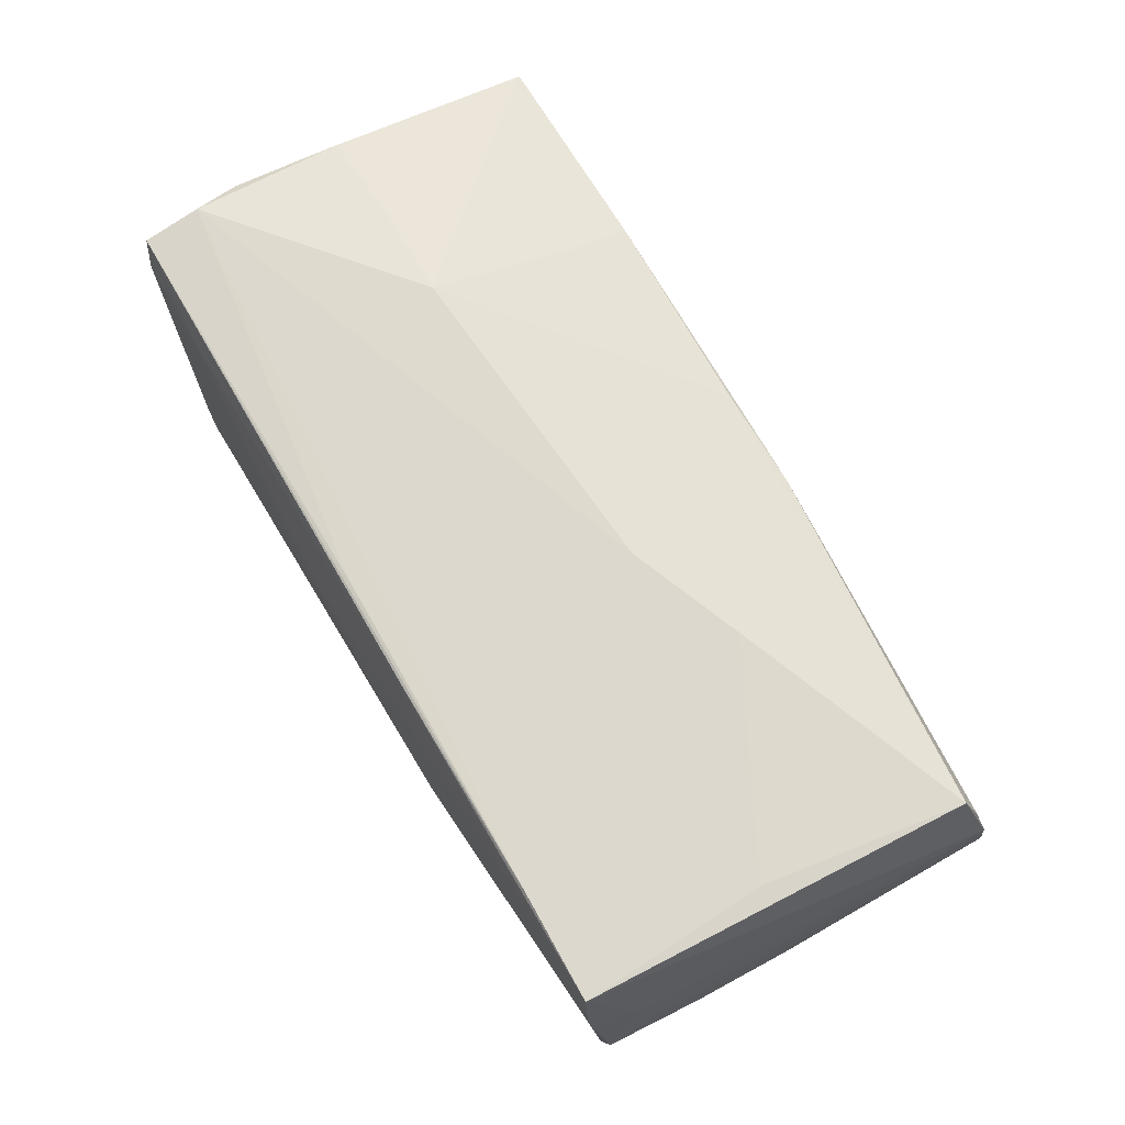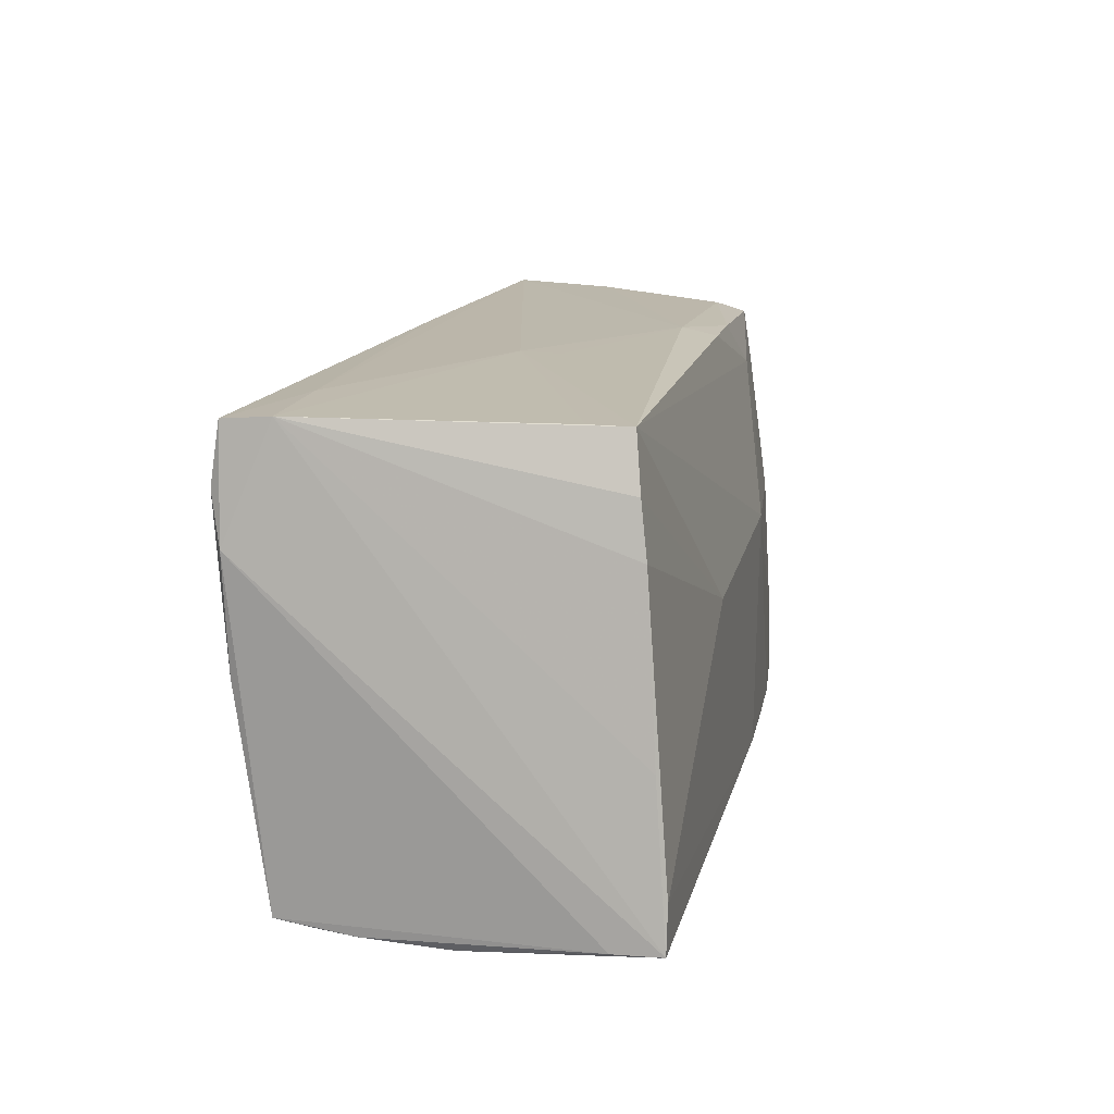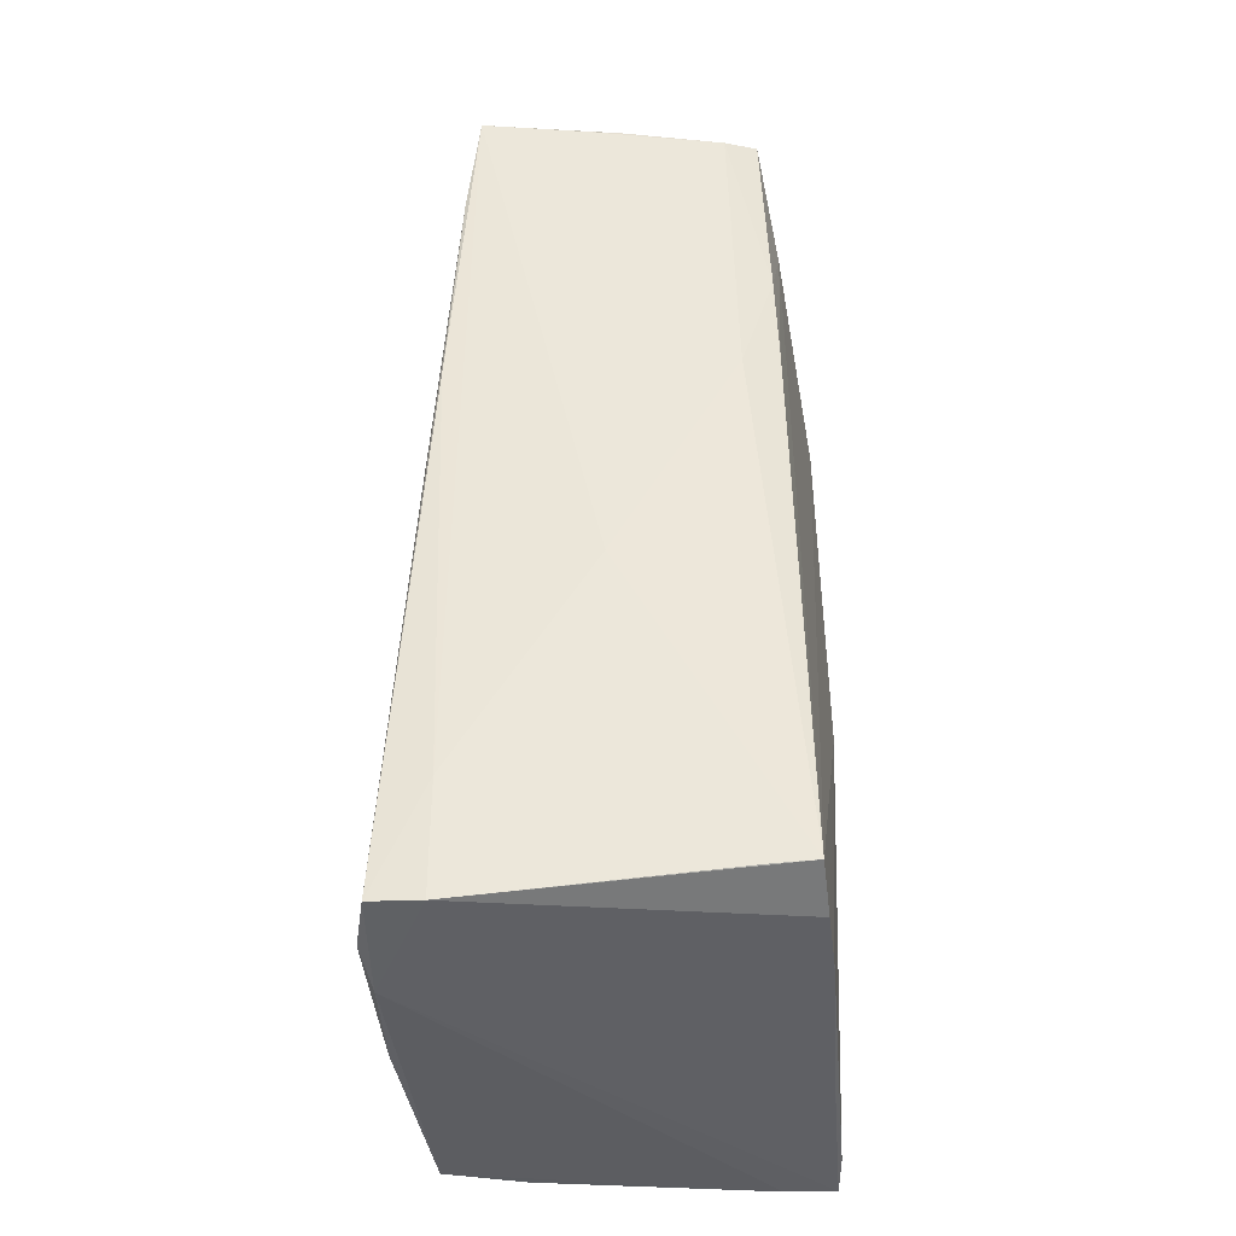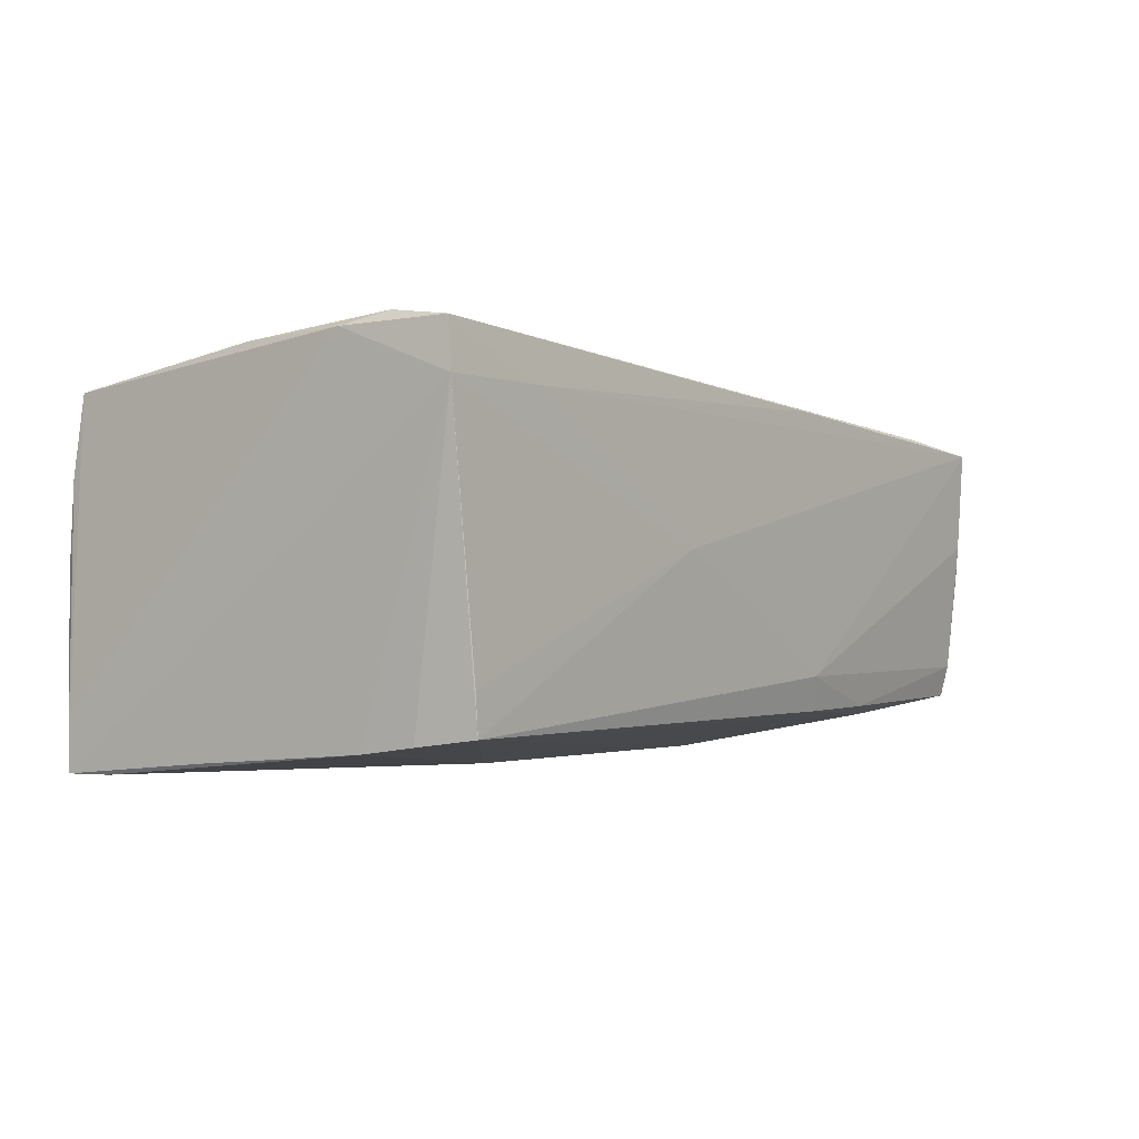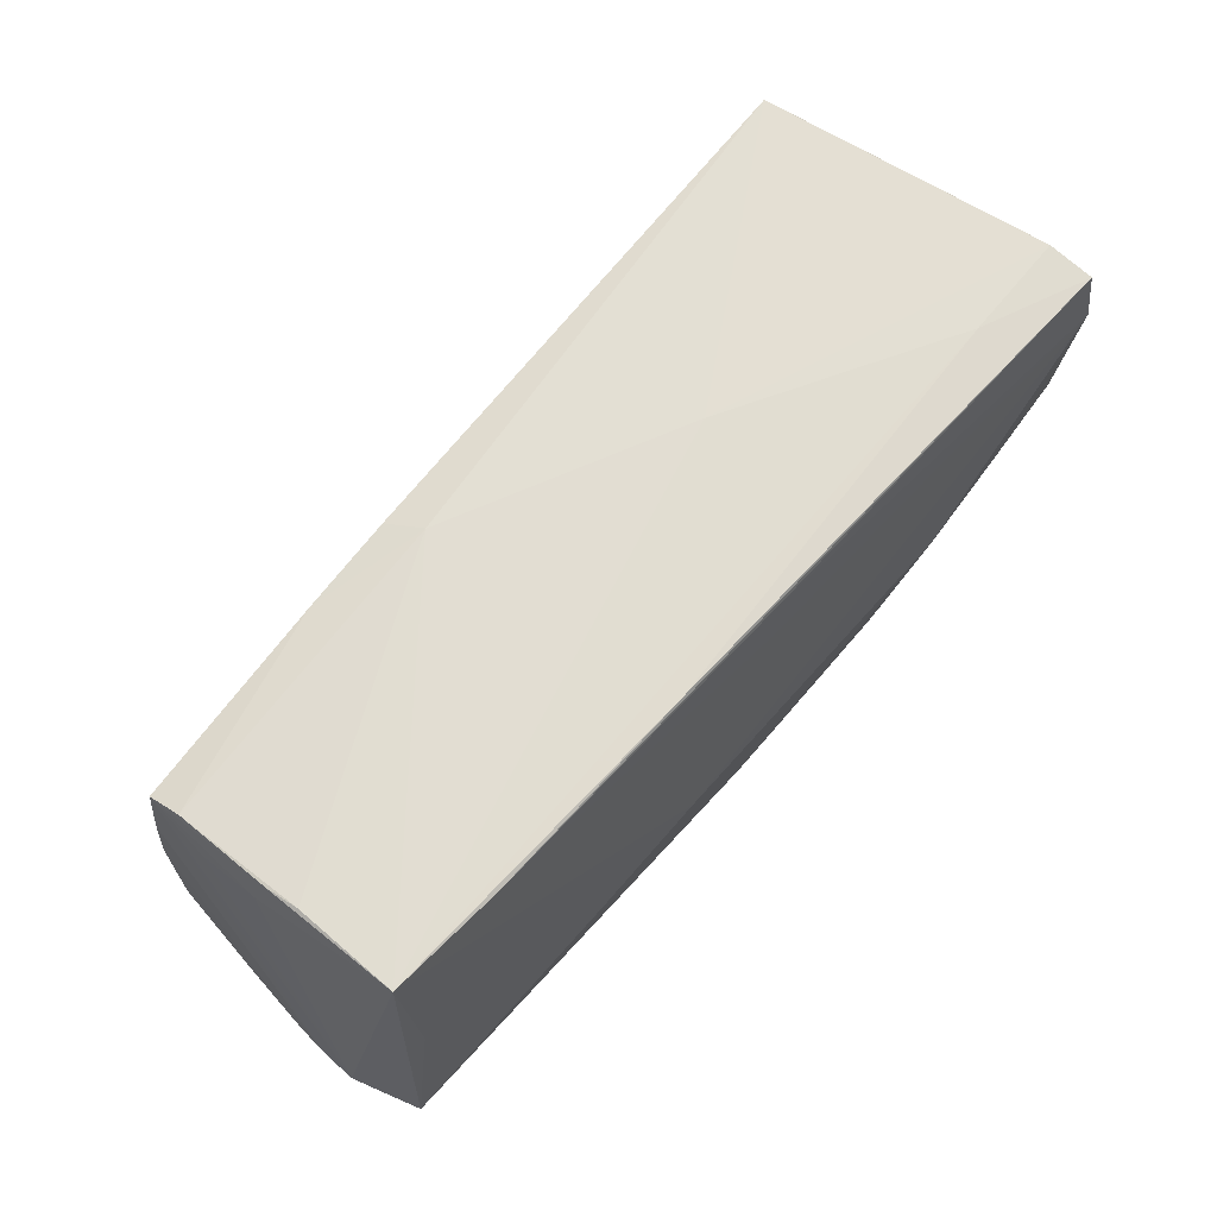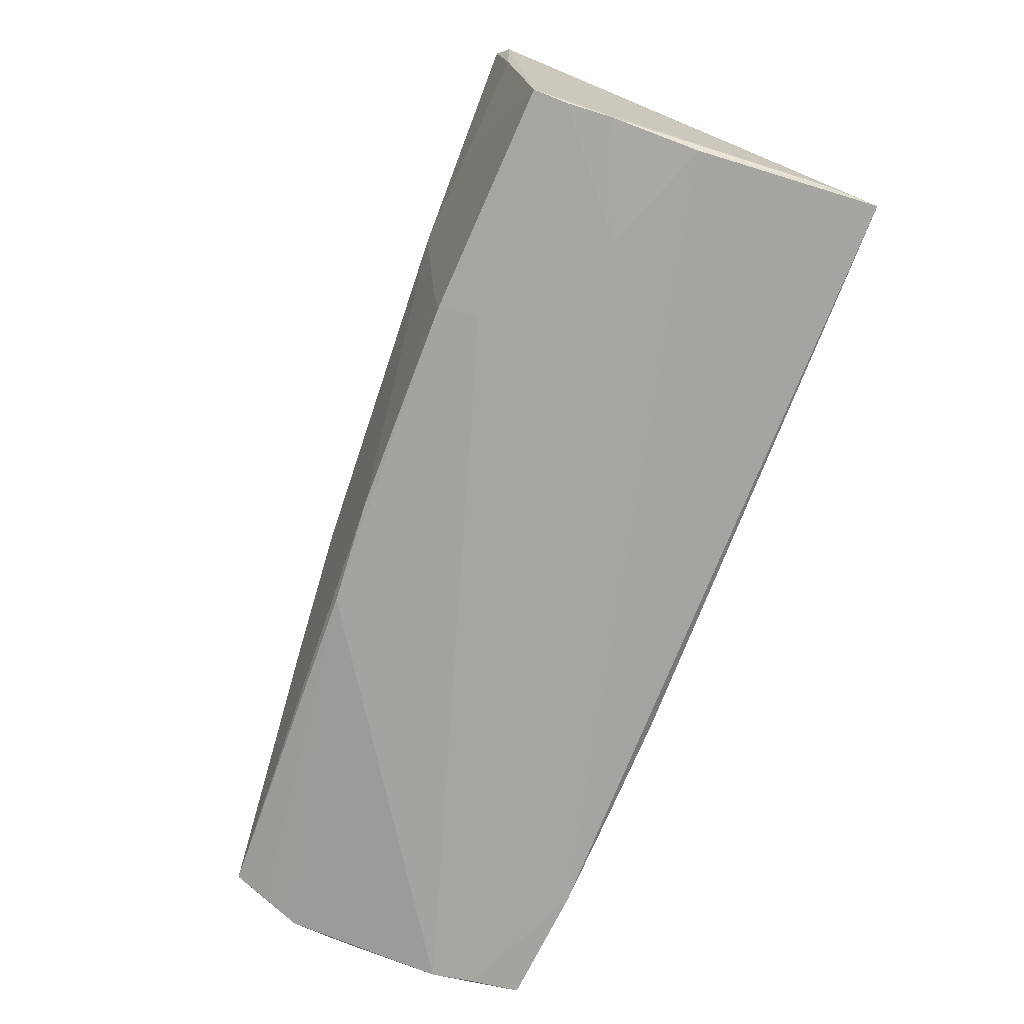
<metadata>
{"format":"obj","ext":"obj","renderer":"f3d","projection":"perspective","resolution":1024,"background":"white","views":[{"elev":66.2,"azim":-120.9,"up":"+Z"},{"elev":14.4,"azim":102.3,"up":"+Y"},{"elev":50.5,"azim":90.3,"up":"+Y"},{"elev":-2.2,"azim":127.1,"up":"+Z"},{"elev":68.4,"azim":-50.4,"up":"+Y"},{"elev":-73.8,"azim":68.8,"up":"+Y"}]}
</metadata>
<code>
v 0.04687 0.02654 -0.01299
v 0.01459 0.001136 -0.02212
v 0.01155 -0.02328 0.01996
v -0.03971 -0.02694 -0.02124
v -0.05731 -0.02326 0.0004186
v 0.05091 0.02644 0.02247
v -0.05778 -0.02223 0.004424
v -0.03857 0.01099 0.0186
v 0.01087 0.02749 -0.00284
v -0.0176 0.02585 -0.01648
v 0.03801 0.02718 0.01695
v -0.05379 0.00554 -0.01787
v -0.05572 -0.02643 -0.009325
v 0.05111 -0.0259 0.01474
v -0.01412 -0.02291 0.01891
v -0.05384 0.01962 -0.008524
v 0.04823 0.01996 -0.01861
v 0.05151 -0.02634 0.009531
v -0.05319 0.01784 -0.01625
v 0.05229 -0.01944 -0.0224
v 0.0005897 0.02647 0.01996
v 0.0001647 0.02072 0.02051
v -0.05584 -0.01861 0.01776
v -0.058 -0.02142 0.009028
v -0.0538 0.02097 -0.001488
v 0.0531 -0.02473 -0.0224
v -0.05383 -0.02671 -0.02002
v 0.02707 0.0005861 0.02355
v -0.05463 -0.02671 -0.01431
v -0.03936 0.02737 0.01768
v 0.03921 5.208e-05 0.02279
v -0.01457 -0.02555 -0.0224
v -0.05667 -0.0203 0.0136
v 0.05156 0.0003603 0.02204
v -0.02893 0.02553 -0.01613
v -0.03928 0.01938 -0.01748
v 0.05109 0.01943 0.0235
v 0.02436 -0.01802 0.02091
v 0.05161 -0.02677 -0.0008034
v -0.05298 0.02661 0.0003335
v 0.02408 -0.02429 0.01998
v -0.01561 0.02705 -0.01233
v 0.01156 0.02776 0.001725
v -0.05257 0.02713 0.004187
v -0.05412 -0.02044 -0.01983
v 0.05134 -0.006601 -0.02086
v -0.05384 0.01203 -0.01686
v 0.05245 0.01369 0.02226
v 0.05111 -0.02527 0.01872
v 0.04629 0.02637 -0.01777
v -0.05287 0.02776 0.01644
v -0.02531 0.001481 -0.02154
v -0.02671 -0.02616 -0.0219
v 0.025 -0.02524 0.01535
v -0.05474 -0.01888 -0.01586
v 0.05312 -0.02487 -0.01675
v 0.05103 0.02688 0.01688
v 0.04917 0.01371 -0.01944
v -0.05289 0.02533 -0.01141
v -0.01349 -0.002095 0.02168
v -0.05323 0.02418 -0.01525
v 0.03867 -0.02675 0.004161
v -0.05407 -0.0007693 -0.01868
v -0.001349 -0.02294 0.0198
v -0.02733 -0.007526 0.02051
v -0.05204 0.005507 0.01744
v -0.01326 0.0274 0.01886
f 23 51 24
f 24 51 25
f 16 61 24
f 24 25 16
f 16 25 61
f 51 23 66
f 24 61 7
f 43 42 51
f 1 50 43
f 51 60 30
f 51 42 44
f 8 60 51
f 51 66 8
f 65 66 23
f 60 8 65
f 65 8 66
f 33 23 24
f 24 15 33
f 33 15 23
f 49 31 28
f 34 49 48
f 34 31 49
f 4 32 26
f 26 39 4
f 4 39 62
f 45 63 52
f 45 4 27
f 52 4 45
f 47 7 61
f 61 19 47
f 36 50 52
f 36 19 61
f 52 19 36
f 52 50 2
f 2 32 52
f 51 30 67
f 67 30 6
f 1 43 57
f 57 50 1
f 57 6 48
f 48 26 57
f 9 50 42
f 42 43 9
f 9 43 50
f 60 28 37
f 48 6 37
f 37 34 48
f 37 28 31
f 31 34 37
f 50 57 17
f 17 2 50
f 59 44 42
f 62 39 18
f 15 41 64
f 23 15 64
f 64 65 23
f 60 65 64
f 64 28 60
f 38 41 49
f 49 28 38
f 28 64 38
f 7 47 5
f 5 47 63
f 13 15 24
f 24 7 13
f 7 5 13
f 13 45 27
f 13 5 45
f 52 32 53
f 53 4 52
f 32 4 53
f 52 63 12
f 12 19 52
f 63 47 12
f 12 47 19
f 50 36 10
f 42 50 10
f 26 32 20
f 32 2 20
f 11 67 6
f 6 57 11
f 11 57 43
f 11 43 51
f 51 67 11
f 22 30 60
f 60 37 22
f 22 37 30
f 6 30 21
f 21 37 6
f 30 37 21
f 2 17 58
f 58 20 2
f 58 17 57
f 51 44 40
f 44 59 40
f 40 59 61
f 40 25 51
f 61 25 40
f 62 18 14
f 14 18 49
f 14 13 62
f 56 39 26
f 56 18 39
f 56 26 48
f 49 18 56
f 48 49 56
f 3 64 41
f 41 38 3
f 3 38 64
f 63 45 55
f 55 5 63
f 45 5 55
f 54 41 15
f 15 13 54
f 13 14 54
f 49 41 54
f 54 14 49
f 29 4 62
f 62 13 29
f 27 4 29
f 29 13 27
f 35 36 61
f 35 10 36
f 61 59 35
f 35 59 42
f 42 10 35
f 26 20 46
f 20 58 46
f 46 57 26
f 46 58 57

</code>
